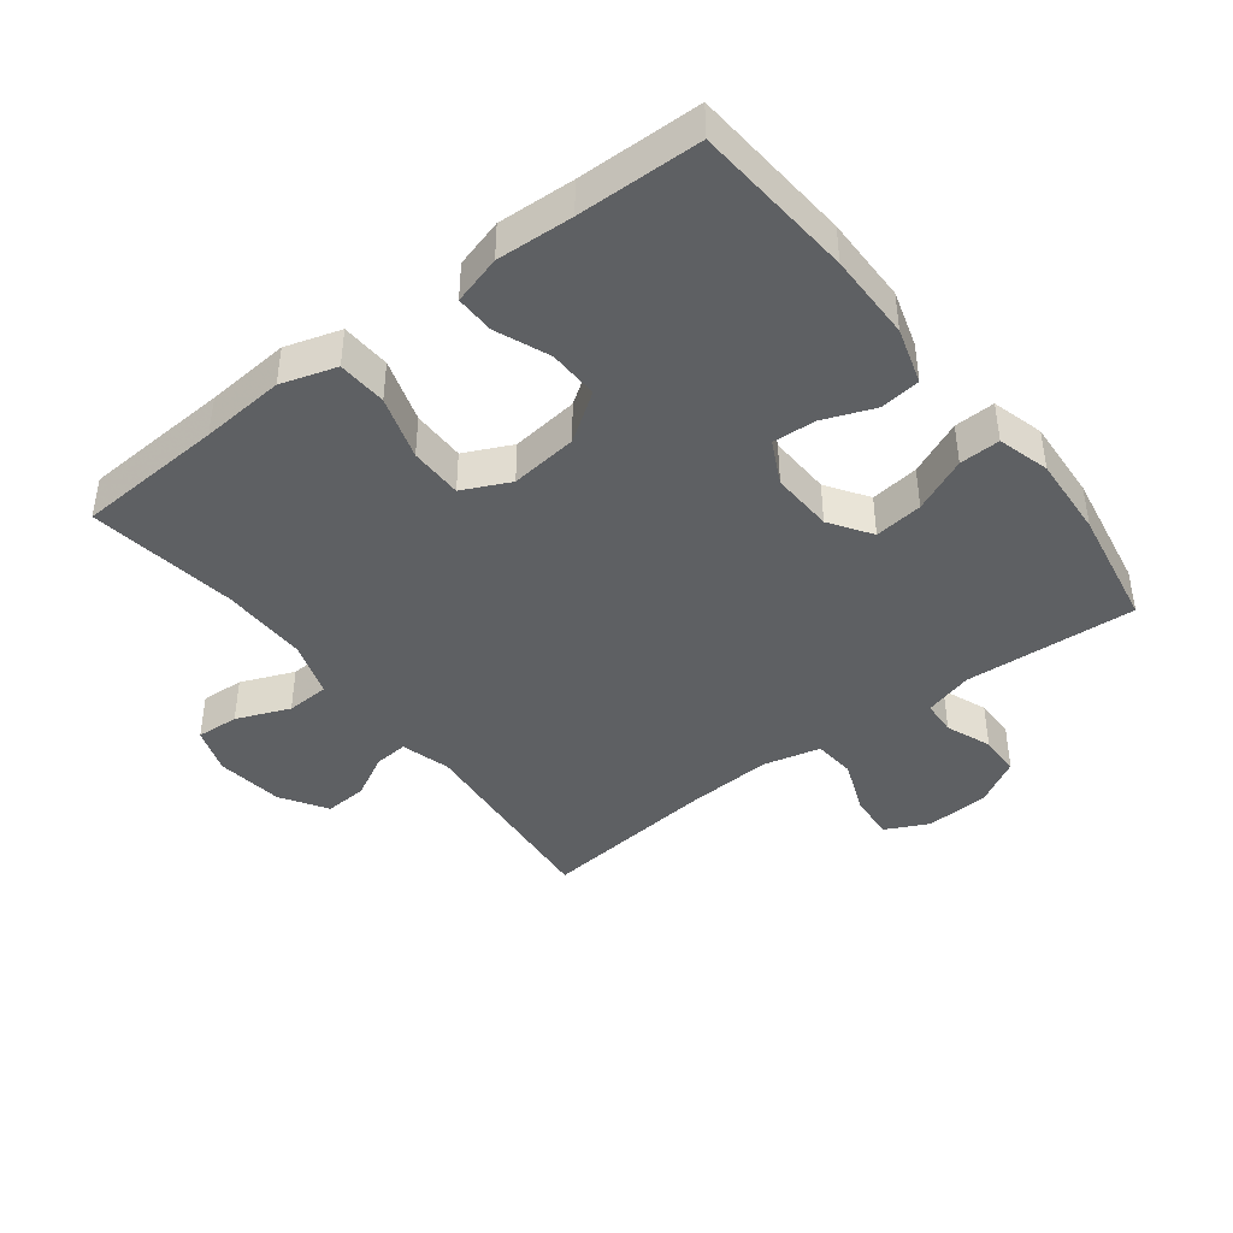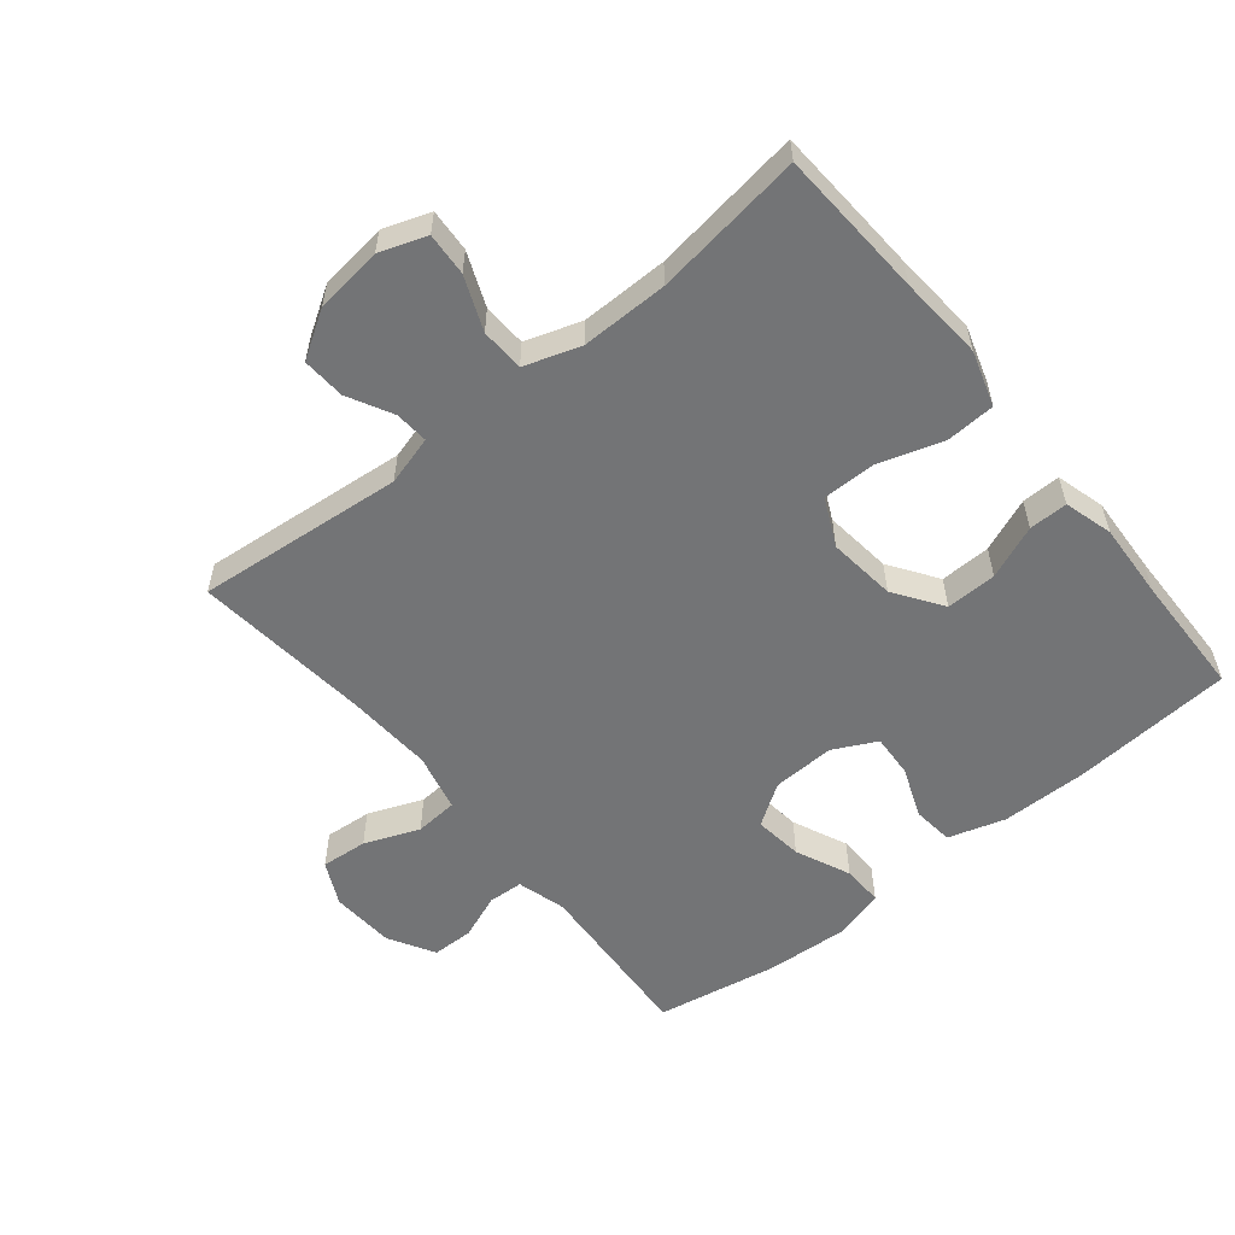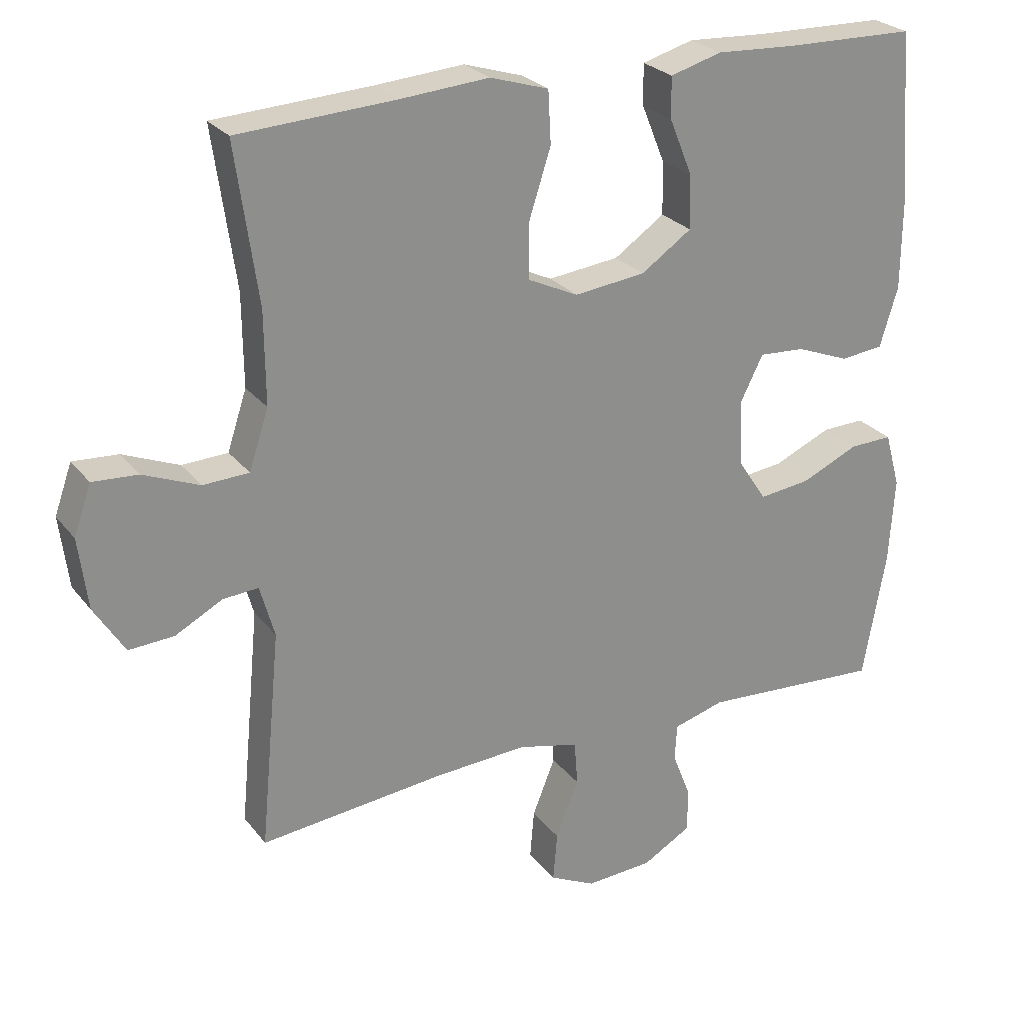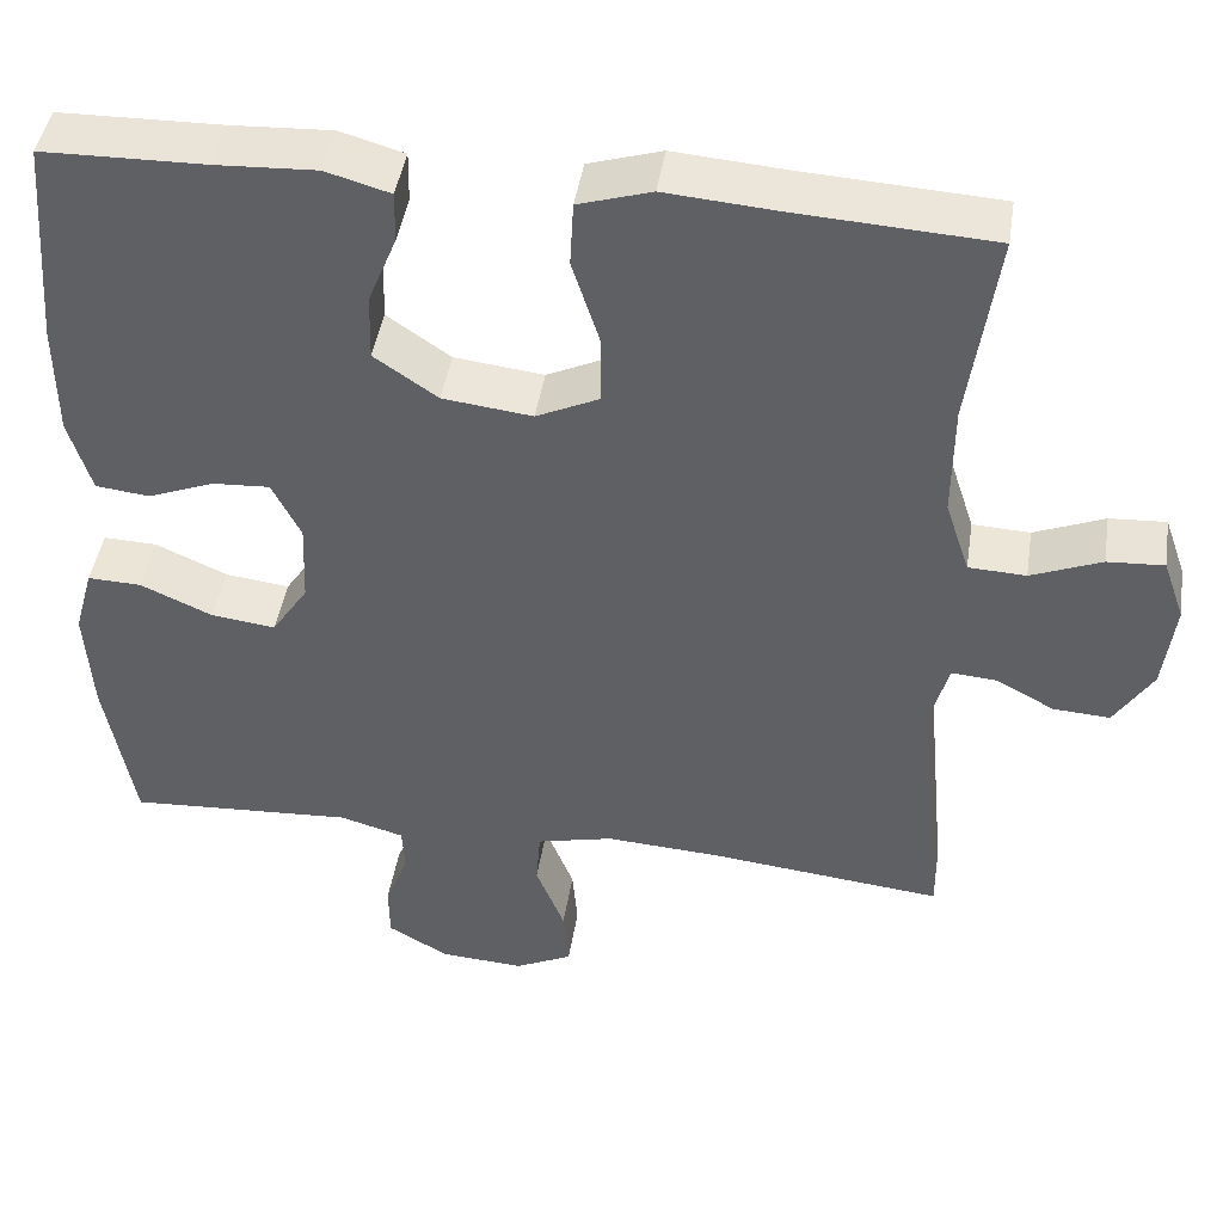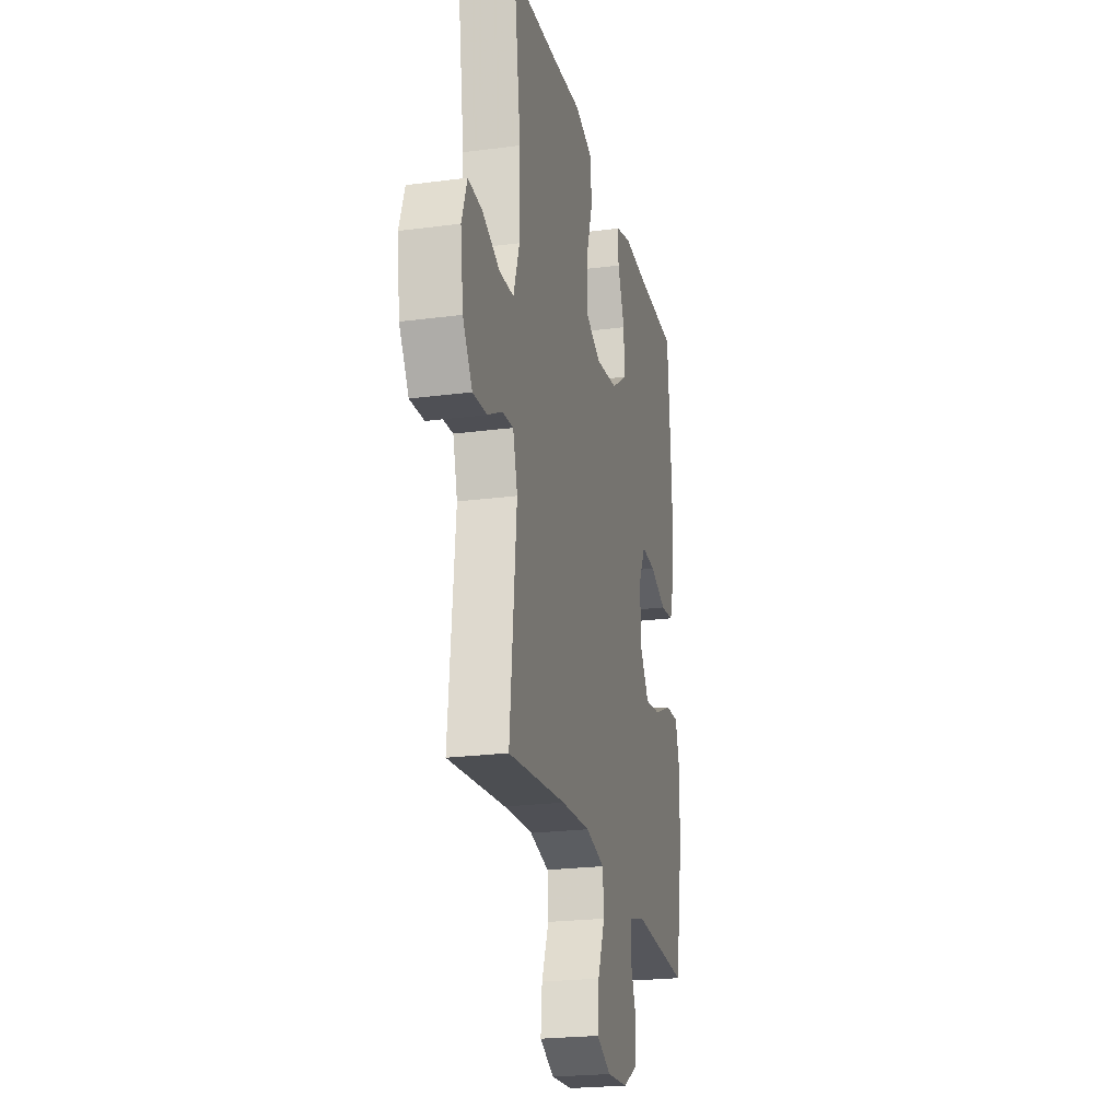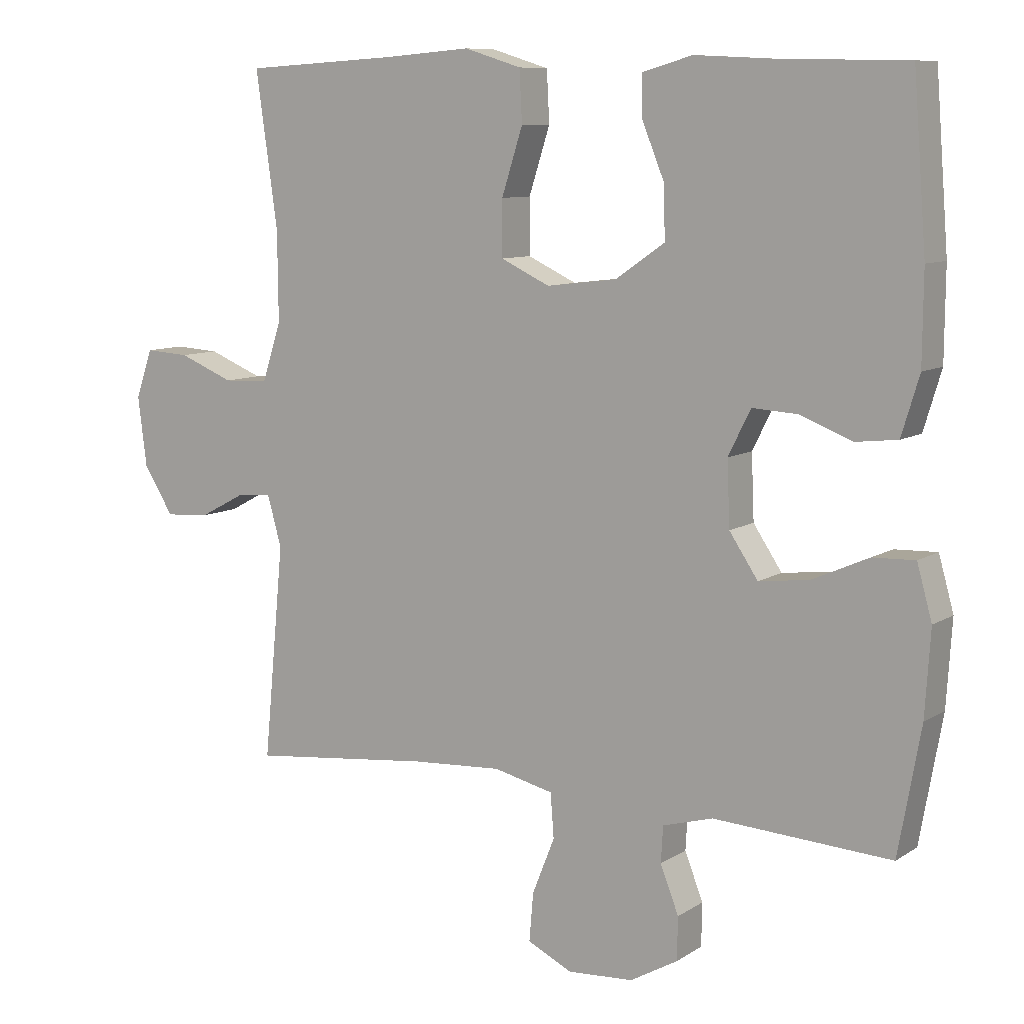
<metadata>
{"format":"obj","ext":"obj","renderer":"f3d","projection":"perspective","resolution":1024,"background":"white","views":[{"elev":-42.3,"azim":37.6,"up":"+Y"},{"elev":-56.1,"azim":-50.9,"up":"+Y"},{"elev":25.6,"azim":-28.8,"up":"+Z"},{"elev":44.5,"azim":-171.1,"up":"+Z"},{"elev":-22.8,"azim":-77.3,"up":"+Z"},{"elev":9.0,"azim":32.0,"up":"+Z"}]}
</metadata>
<code>
v -0.5 0.07 -0.5
v -0.47 0.07 -0.185
v -0.491 0.07 -0.11
v -0.542 0.07 -0.114
v -0.61 0.07 -0.15
v -0.675 0.07 -0.154
v -0.719 0.07 -0.084
v -0.732 0.07 0.019
v -0.707 0.07 0.09
v -0.642 0.07 0.086
v -0.561 0.07 0.053
v -0.495 0.07 0.056
v -0.467 0.07 0.141
v -0.468 0.07 0.273
v -0.5 0.07 0.5
v -0.274 0.07 0.513
v -0.146 0.07 0.523
v -0.062 0.07 0.497
v -0.058 0.07 0.422
v -0.089 0.07 0.325
v -0.089 0.07 0.244
v -0.017 0.07 0.21
v 0.086 0.07 0.222
v 0.159 0.07 0.272
v 0.157 0.07 0.349
v 0.124 0.07 0.43
v 0.123 0.07 0.489
v 0.197 0.07 0.51
v 0.313 0.07 0.504
v 0.5 0.07 0.5
v 0.519 0.07 0.256
v 0.518 0.07 0.124
v 0.492 0.07 0.038
v 0.43 0.07 0.031
v 0.353 0.07 0.061
v 0.287 0.07 0.065
v 0.254 0.07 -0.001
v 0.258 0.07 -0.096
v 0.3 0.07 -0.159
v 0.374 0.07 -0.15
v 0.457 0.07 -0.113
v 0.519 0.07 -0.111
v 0.541 0.07 -0.19
v 0.533 0.07 -0.315
v 0.5 0.07 -0.5
v 0.239 0.07 -0.484
v 0.165 0.07 -0.505
v 0.162 0.07 -0.558
v 0.189 0.07 -0.627
v 0.188 0.07 -0.69
v 0.118 0.07 -0.73
v 0.021 0.07 -0.736
v -0.045 0.07 -0.704
v -0.039 0.07 -0.633
v -0.006 0.07 -0.55
v -0.011 0.07 -0.485
v -0.099 0.07 -0.464
v -0.233 0.07 -0.472
v -0.5 0 -0.5
v -0.47 0 -0.185
v -0.491 0 -0.11
v -0.542 0 -0.114
v -0.61 0 -0.15
v -0.675 0 -0.154
v -0.719 0 -0.084
v -0.732 0 0.019
v -0.707 0 0.09
v -0.642 0 0.086
v -0.561 0 0.053
v -0.495 0 0.056
v -0.467 0 0.141
v -0.468 0 0.273
v -0.5 0 0.5
v -0.274 0 0.513
v -0.146 0 0.523
v -0.062 0 0.497
v -0.058 0 0.422
v -0.089 0 0.325
v -0.089 0 0.244
v -0.017 0 0.21
v 0.086 0 0.222
v 0.159 0 0.272
v 0.157 0 0.349
v 0.124 0 0.43
v 0.123 0 0.489
v 0.197 0 0.51
v 0.313 0 0.504
v 0.5 0 0.5
v 0.519 0 0.256
v 0.518 0 0.124
v 0.492 0 0.038
v 0.43 0 0.031
v 0.353 0 0.061
v 0.287 0 0.065
v 0.254 0 -0.001
v 0.258 0 -0.096
v 0.3 0 -0.159
v 0.374 0 -0.15
v 0.457 0 -0.113
v 0.519 0 -0.111
v 0.541 0 -0.19
v 0.533 0 -0.315
v 0.5 0 -0.5
v 0.239 0 -0.484
v 0.165 0 -0.505
v 0.162 0 -0.558
v 0.189 0 -0.627
v 0.188 0 -0.69
v 0.118 0 -0.73
v 0.021 0 -0.736
v -0.045 0 -0.704
v -0.039 0 -0.633
v -0.006 0 -0.55
v -0.011 0 -0.485
v -0.099 0 -0.464
v -0.233 0 -0.472
f 53 54 55
f 52 53 55
f 51 52 55
f 50 51 55
f 49 50 55
f 48 49 55
f 47 48 55 56
f 46 47 56 57
f 44 45 46
f 43 44 46
f 42 43 46
f 41 42 46
f 40 41 46
f 39 40 46 57
f 33 34 35
f 32 33 35
f 31 32 35
f 30 31 35
f 29 30 35
f 29 35 36
f 28 29 36
f 27 28 36
f 26 27 36
f 25 26 36
f 24 25 36 37
f 18 19 20
f 17 18 20
f 16 17 20
f 16 20 21
f 15 16 21
f 14 15 21
f 13 14 21 22
f 9 10 11
f 8 9 11
f 7 8 11
f 6 7 11
f 5 6 11
f 4 5 11
f 3 4 11 12
f 13 22 23
f 12 13 23
f 3 12 23
f 2 3 23
f 38 39 57 58
f 37 38 58
f 24 37 58
f 23 24 58
f 2 23 58
f 1 2 58
f 113 112 111
f 113 111 110
f 113 110 109
f 113 109 108
f 113 108 107
f 113 107 106
f 114 113 106 105
f 115 114 105 104
f 104 103 102
f 104 102 101
f 104 101 100
f 104 100 99
f 104 99 98
f 115 104 98 97
f 93 92 91
f 93 91 90
f 93 90 89
f 93 89 88
f 93 88 87
f 94 93 87
f 94 87 86
f 94 86 85
f 94 85 84
f 94 84 83
f 95 94 83 82
f 78 77 76
f 78 76 75
f 78 75 74
f 79 78 74
f 79 74 73
f 79 73 72
f 80 79 72 71
f 69 68 67
f 69 67 66
f 69 66 65
f 69 65 64
f 69 64 63
f 69 63 62
f 70 69 62 61
f 81 80 71
f 81 71 70
f 81 70 61
f 81 61 60
f 116 115 97 96
f 116 96 95
f 116 95 82
f 116 82 81
f 116 81 60
f 116 60 59
f 1 59 60 2
f 2 60 61 3
f 3 61 62 4
f 4 62 63 5
f 5 63 64 6
f 6 64 65 7
f 7 65 66 8
f 8 66 67 9
f 9 67 68 10
f 10 68 69 11
f 11 69 70 12
f 12 70 71 13
f 13 71 72 14
f 14 72 73 15
f 15 73 74 16
f 16 74 75 17
f 17 75 76 18
f 18 76 77 19
f 19 77 78 20
f 20 78 79 21
f 21 79 80 22
f 22 80 81 23
f 23 81 82 24
f 24 82 83 25
f 25 83 84 26
f 26 84 85 27
f 27 85 86 28
f 28 86 87 29
f 29 87 88 30
f 30 88 89 31
f 31 89 90 32
f 32 90 91 33
f 33 91 92 34
f 34 92 93 35
f 35 93 94 36
f 36 94 95 37
f 37 95 96 38
f 38 96 97 39
f 39 97 98 40
f 40 98 99 41
f 41 99 100 42
f 42 100 101 43
f 43 101 102 44
f 44 102 103 45
f 45 103 104 46
f 46 104 105 47
f 47 105 106 48
f 48 106 107 49
f 49 107 108 50
f 50 108 109 51
f 51 109 110 52
f 52 110 111 53
f 53 111 112 54
f 54 112 113 55
f 55 113 114 56
f 56 114 115 57
f 57 115 116 58
f 58 116 59 1

</code>
